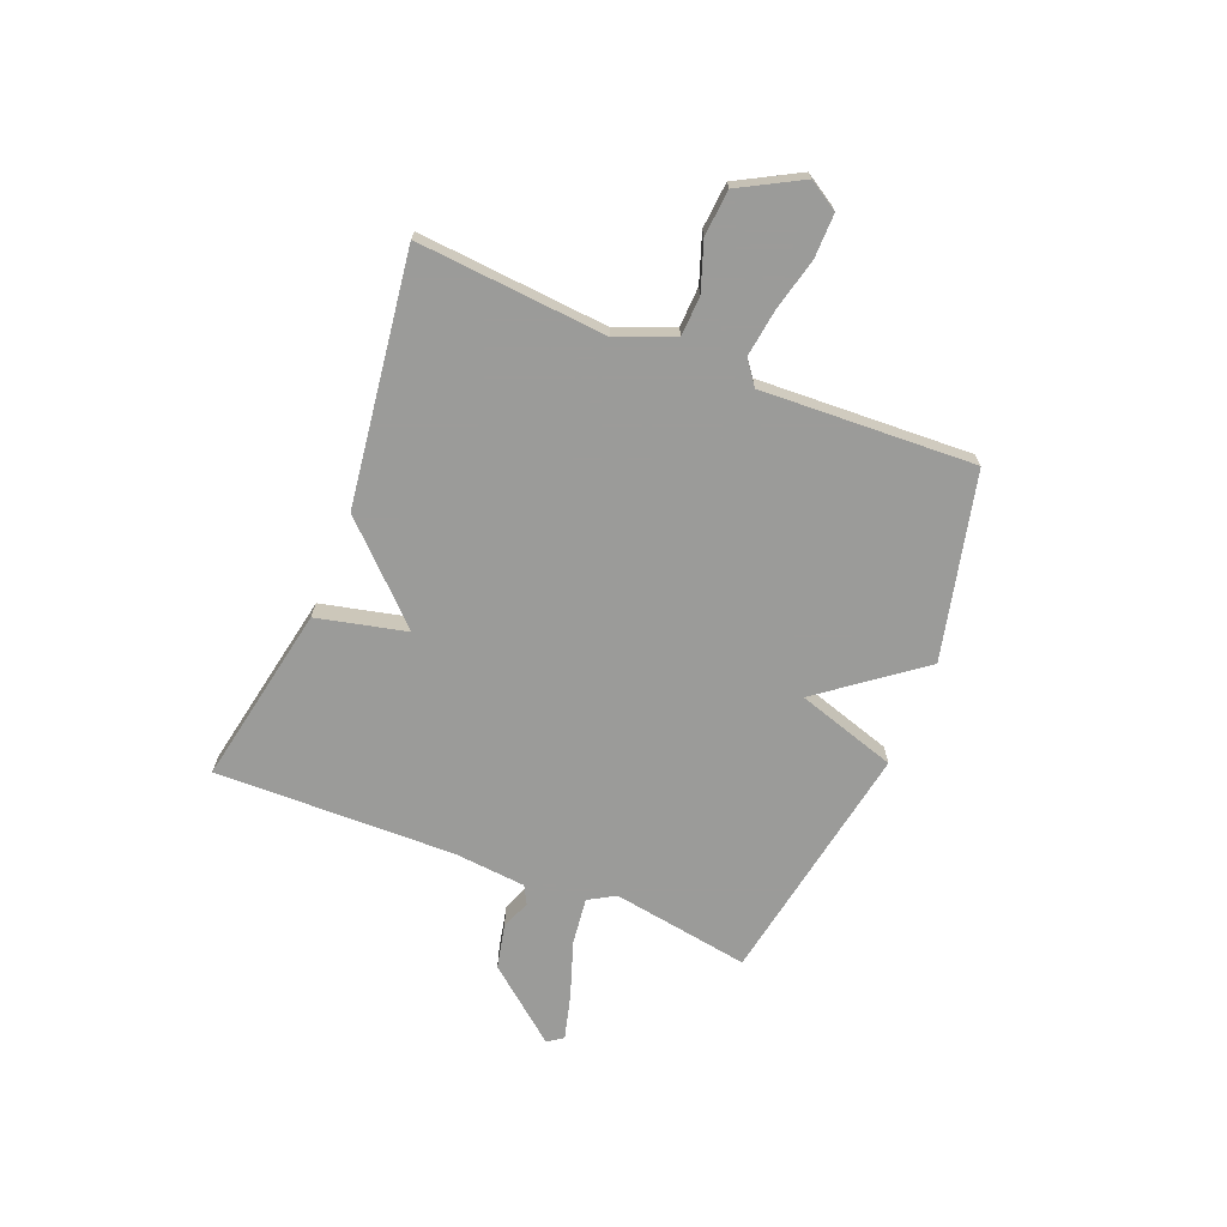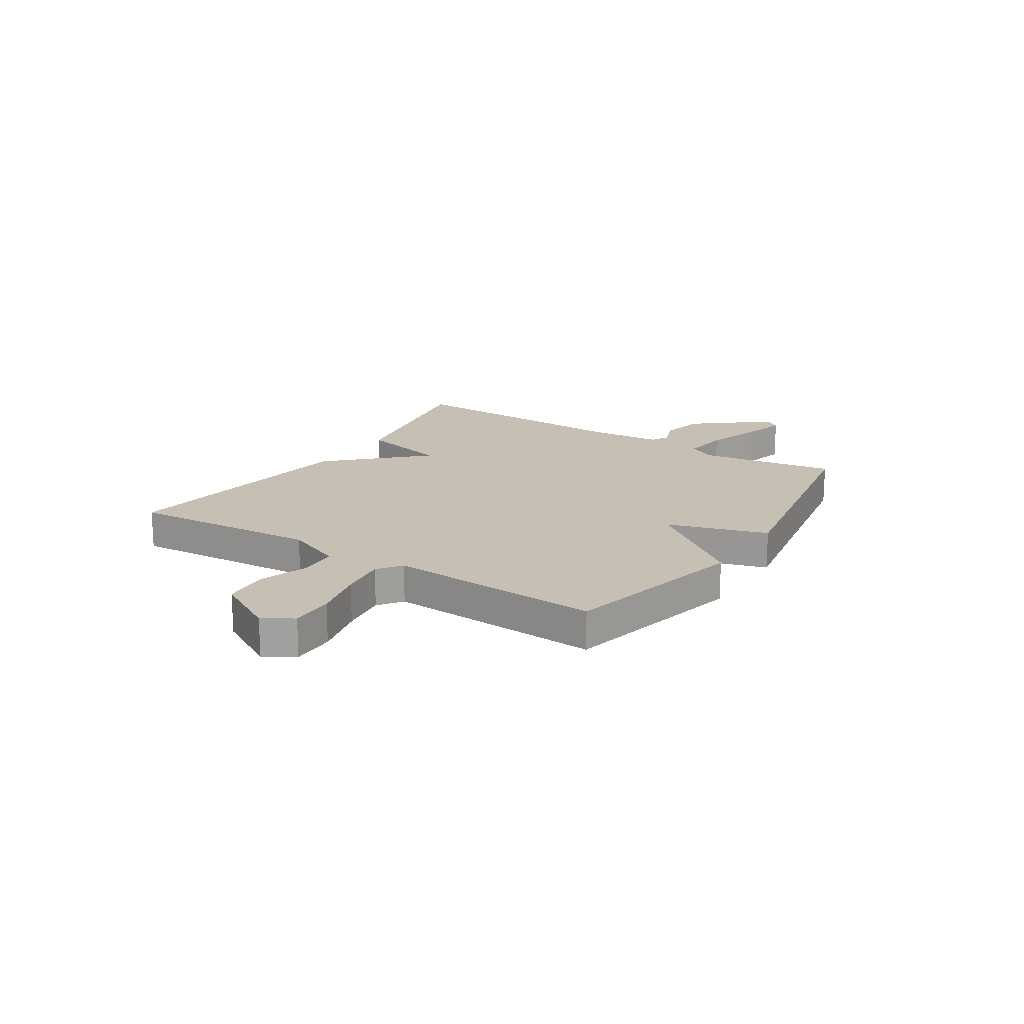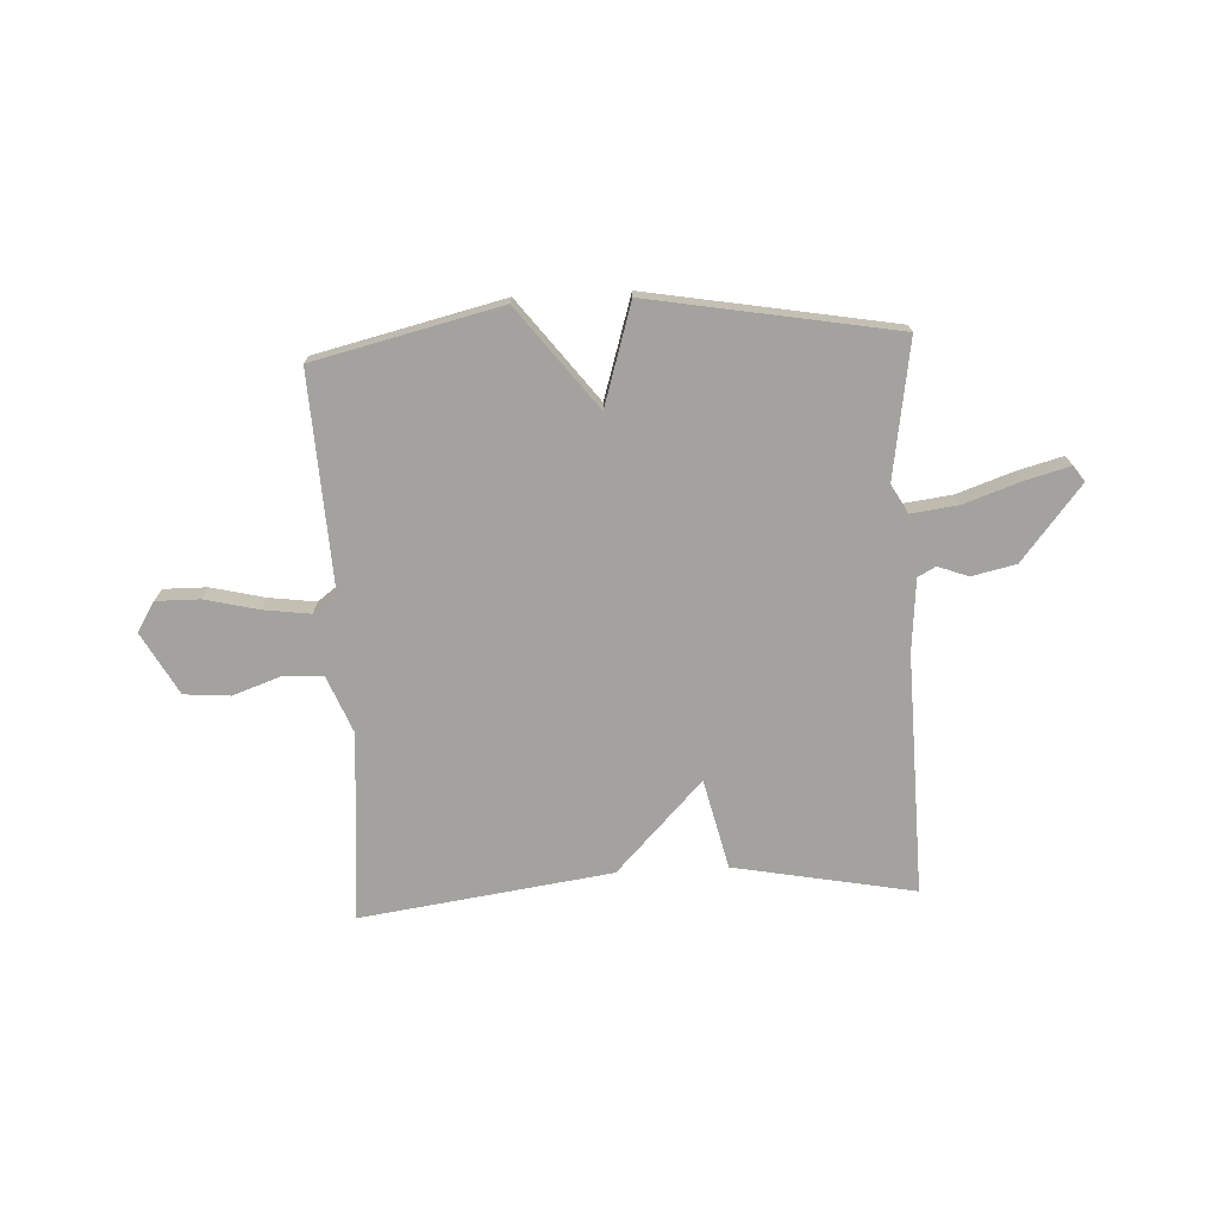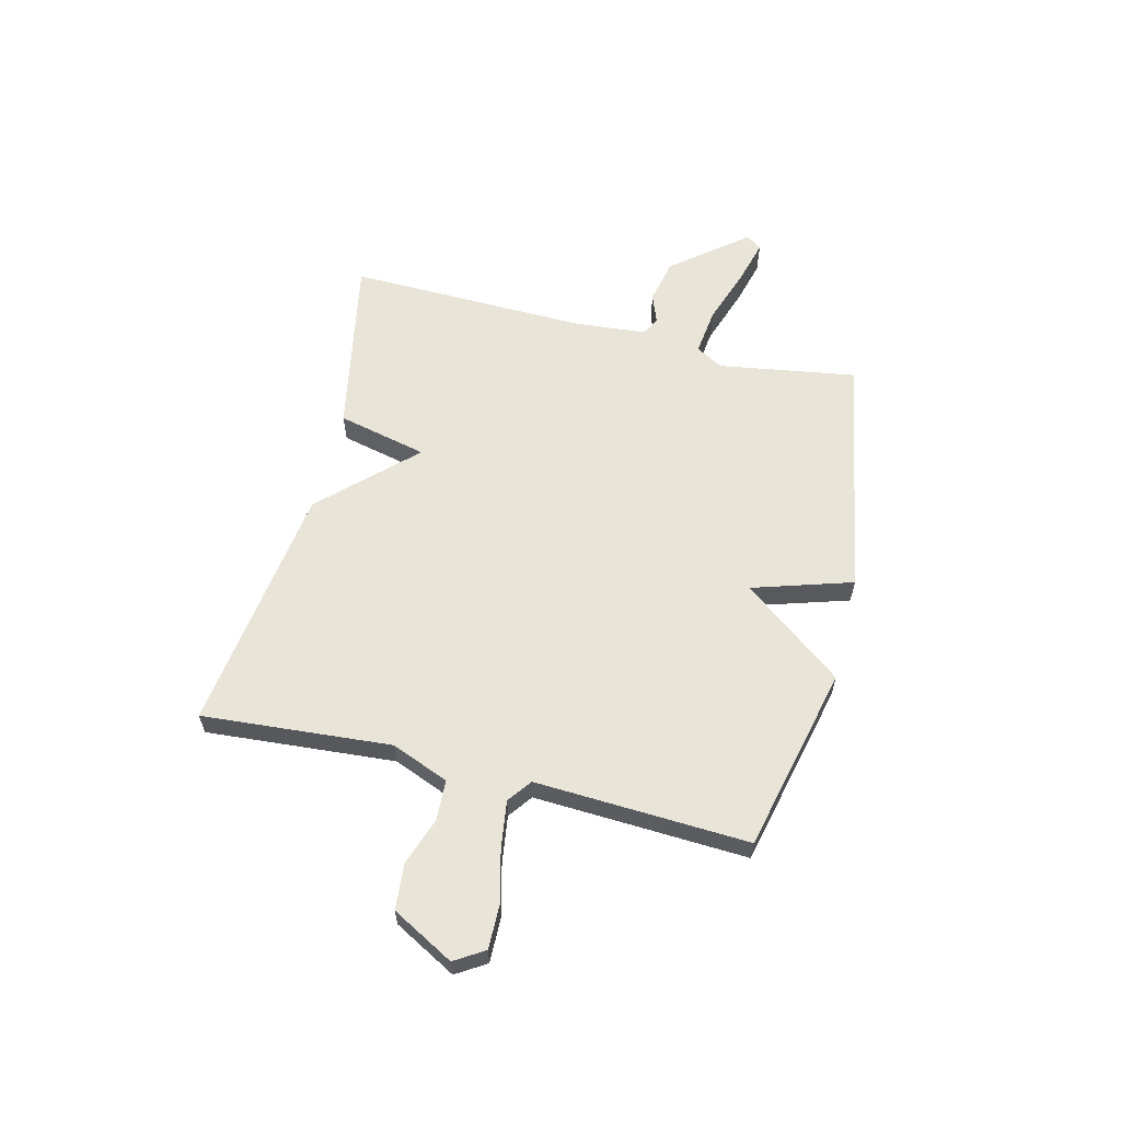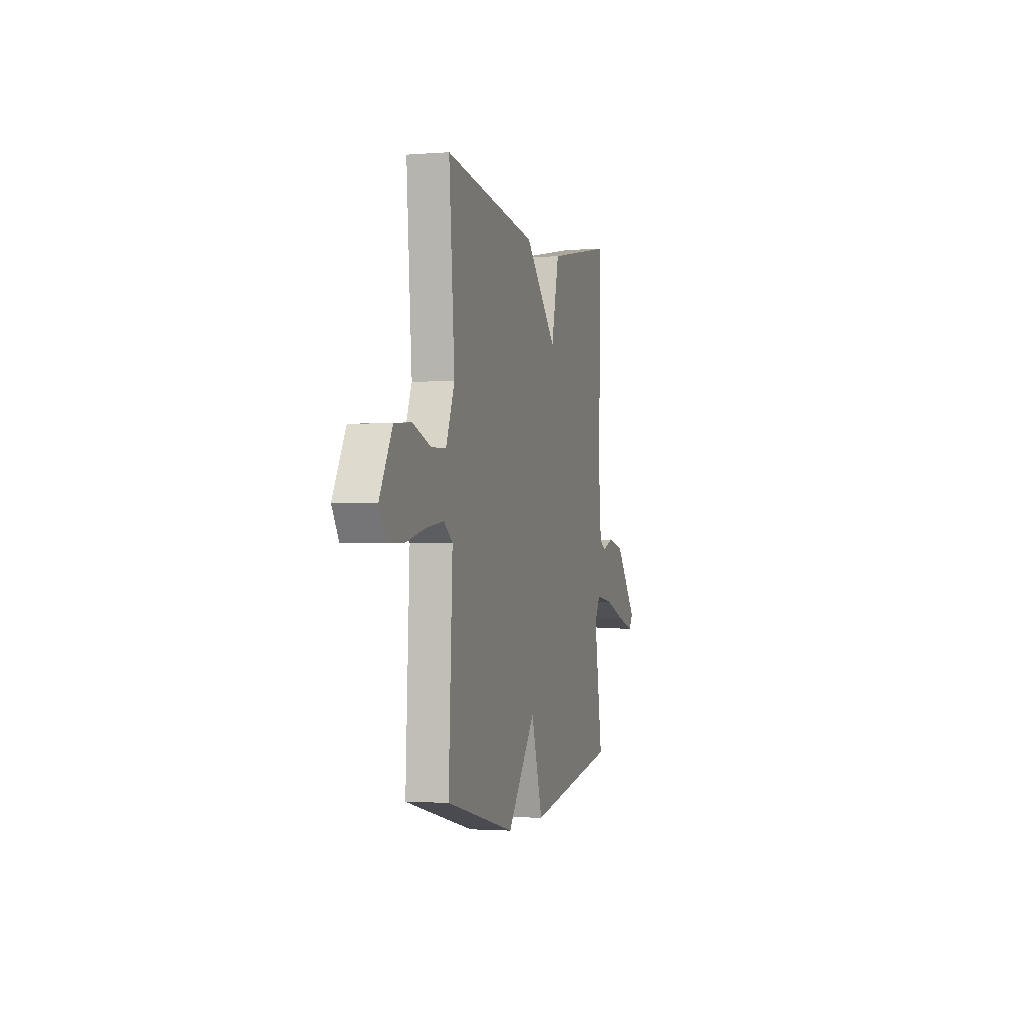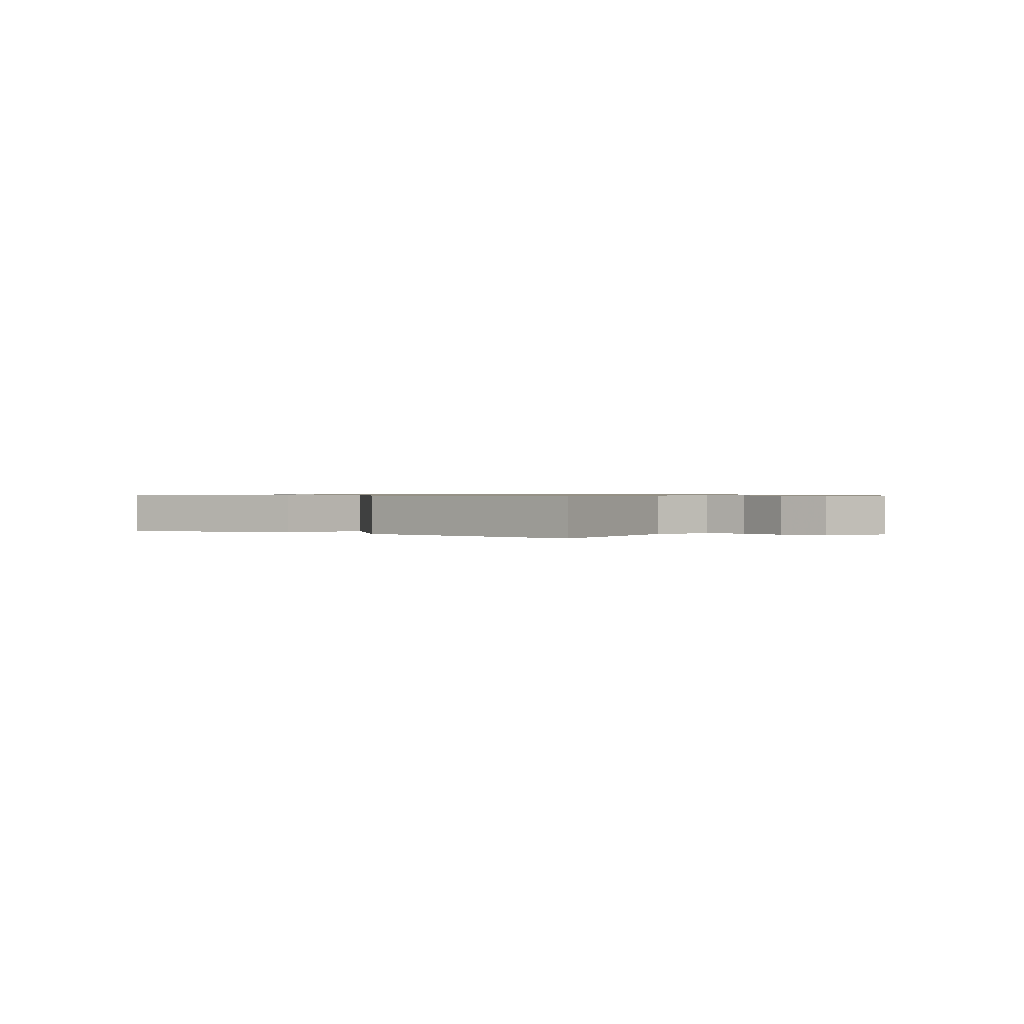
<metadata>
{"format":"obj","ext":"obj","renderer":"f3d","projection":"perspective","resolution":1024,"background":"white","views":[{"elev":-69.6,"azim":68.0,"up":"+Y"},{"elev":18.1,"azim":122.8,"up":"+Y"},{"elev":-72.5,"azim":-177.0,"up":"+Y"},{"elev":60.5,"azim":103.9,"up":"+Y"},{"elev":-1.8,"azim":105.8,"up":"+Z"},{"elev":0.7,"azim":34.2,"up":"+Y"}]}
</metadata>
<code>
v -0.5 0.07 0.5
v -0.165 0.07 0.436
v -0.126 0.07 0.269
v 0.035 0.07 0.436
v 0.5 0.07 0.5
v 0.472 0.07 0.149
v 0.515 0.07 0.042
v 0.589 0.07 0.039
v 0.678 0.07 0.07
v 0.763 0.07 0.063
v 0.826 0.07 -0.052
v 0.792 0.07 -0.107
v 0.711 0.07 -0.106
v 0.612 0.07 -0.082
v 0.525 0.07 -0.07
v 0.481 0.07 -0.103
v 0.5 0.07 -0.5
v 0.155 0.07 -0.581
v 0.013 0.07 -0.395
v -0.045 0.07 -0.581
v -0.5 0.07 -0.5
v -0.459 0.07 -0.243
v -0.488 0.07 -0.193
v -0.576 0.07 -0.204
v -0.681 0.07 -0.24
v -0.764 0.07 -0.262
v -0.784 0.07 -0.233
v -0.673 0.07 -0.096
v -0.591 0.07 -0.078
v -0.535 0.07 -0.099
v -0.502 0.07 -0.081
v -0.49 0.07 0.054
v -0.5 0 0.5
v -0.165 0 0.436
v -0.126 0 0.269
v 0.035 0 0.436
v 0.5 0 0.5
v 0.472 0 0.149
v 0.515 0 0.042
v 0.589 0 0.039
v 0.678 0 0.07
v 0.763 0 0.063
v 0.826 0 -0.052
v 0.792 0 -0.107
v 0.711 0 -0.106
v 0.612 0 -0.082
v 0.525 0 -0.07
v 0.481 0 -0.103
v 0.5 0 -0.5
v 0.155 0 -0.581
v 0.013 0 -0.395
v -0.045 0 -0.581
v -0.5 0 -0.5
v -0.459 0 -0.243
v -0.488 0 -0.193
v -0.576 0 -0.204
v -0.681 0 -0.24
v -0.764 0 -0.262
v -0.784 0 -0.233
v -0.673 0 -0.096
v -0.591 0 -0.078
v -0.535 0 -0.099
v -0.502 0 -0.081
v -0.49 0 0.054
f 28 29 30
f 27 28 30
f 26 27 30
f 25 26 30
f 24 25 30
f 23 24 30 31
f 22 23 31 32
f 19 20 21 22
f 16 17 18 19
f 19 22 32
f 16 19 32
f 15 16 32
f 12 13 14
f 11 12 14
f 10 11 14
f 9 10 14
f 8 9 14
f 7 8 14 15
f 6 7 15 32
f 3 4 5 6
f 32 1 2 3
f 3 6 32
f 62 61 60
f 62 60 59
f 62 59 58
f 62 58 57
f 62 57 56
f 63 62 56 55
f 64 63 55 54
f 54 53 52 51
f 51 50 49 48
f 64 54 51
f 64 51 48
f 64 48 47
f 46 45 44
f 46 44 43
f 46 43 42
f 46 42 41
f 46 41 40
f 47 46 40 39
f 64 47 39 38
f 38 37 36 35
f 35 34 33 64
f 64 38 35
f 1 33 34 2
f 2 34 35 3
f 3 35 36 4
f 4 36 37 5
f 5 37 38 6
f 6 38 39 7
f 7 39 40 8
f 8 40 41 9
f 9 41 42 10
f 10 42 43 11
f 11 43 44 12
f 12 44 45 13
f 13 45 46 14
f 14 46 47 15
f 15 47 48 16
f 16 48 49 17
f 17 49 50 18
f 18 50 51 19
f 19 51 52 20
f 20 52 53 21
f 21 53 54 22
f 22 54 55 23
f 23 55 56 24
f 24 56 57 25
f 25 57 58 26
f 26 58 59 27
f 27 59 60 28
f 28 60 61 29
f 29 61 62 30
f 30 62 63 31
f 31 63 64 32
f 32 64 33 1

</code>
